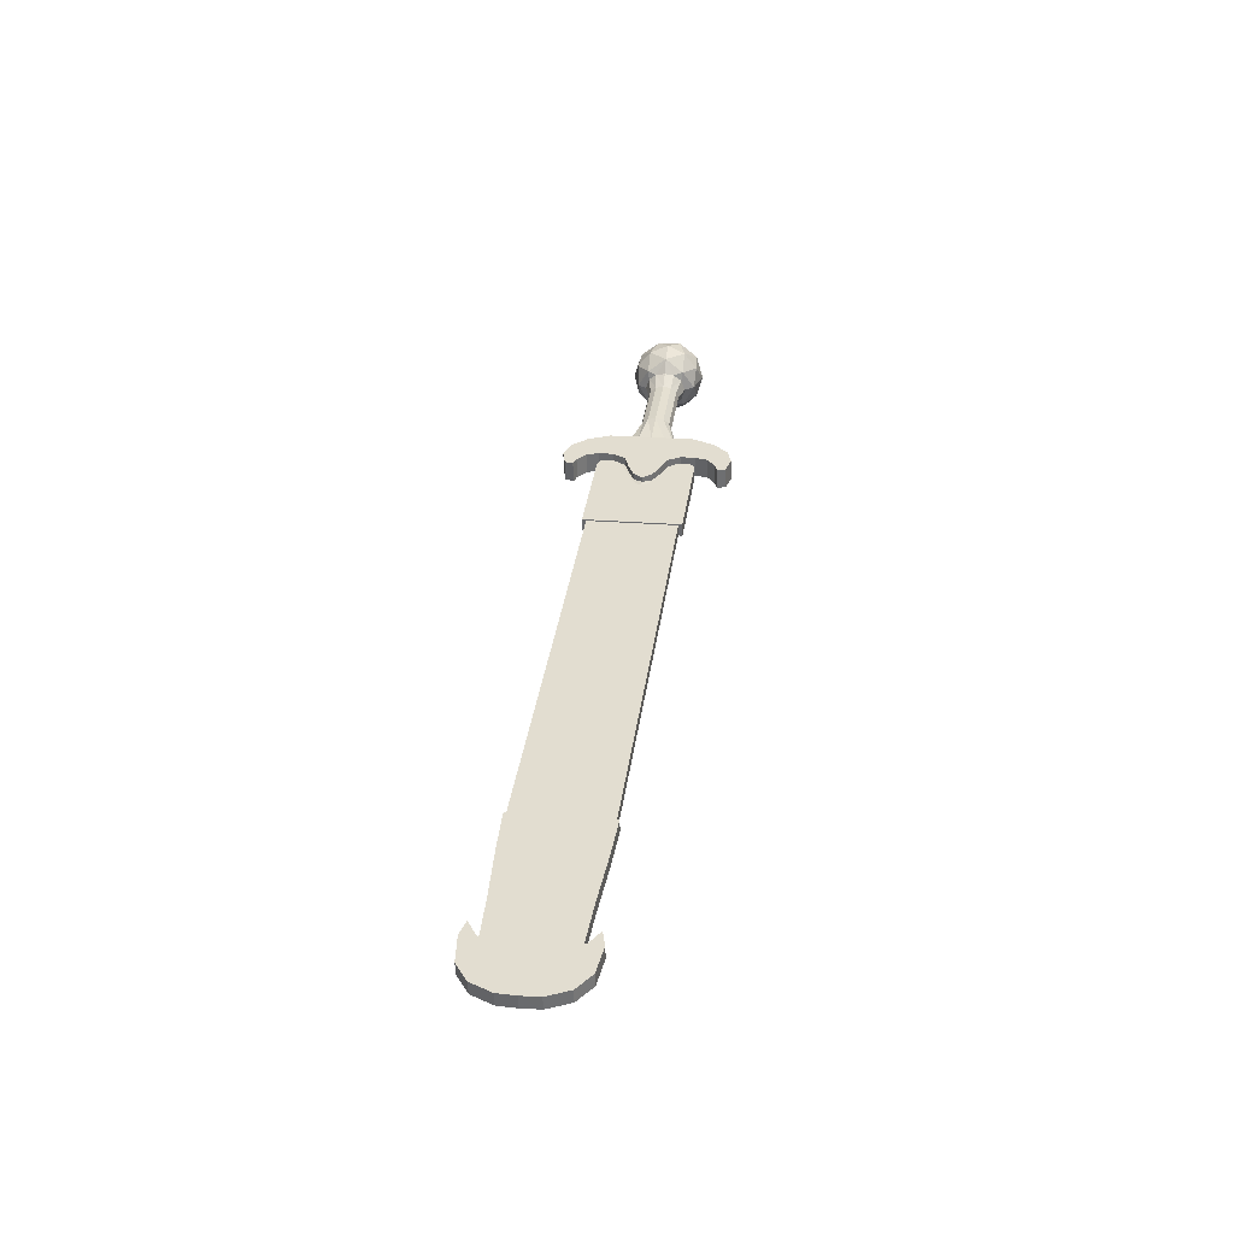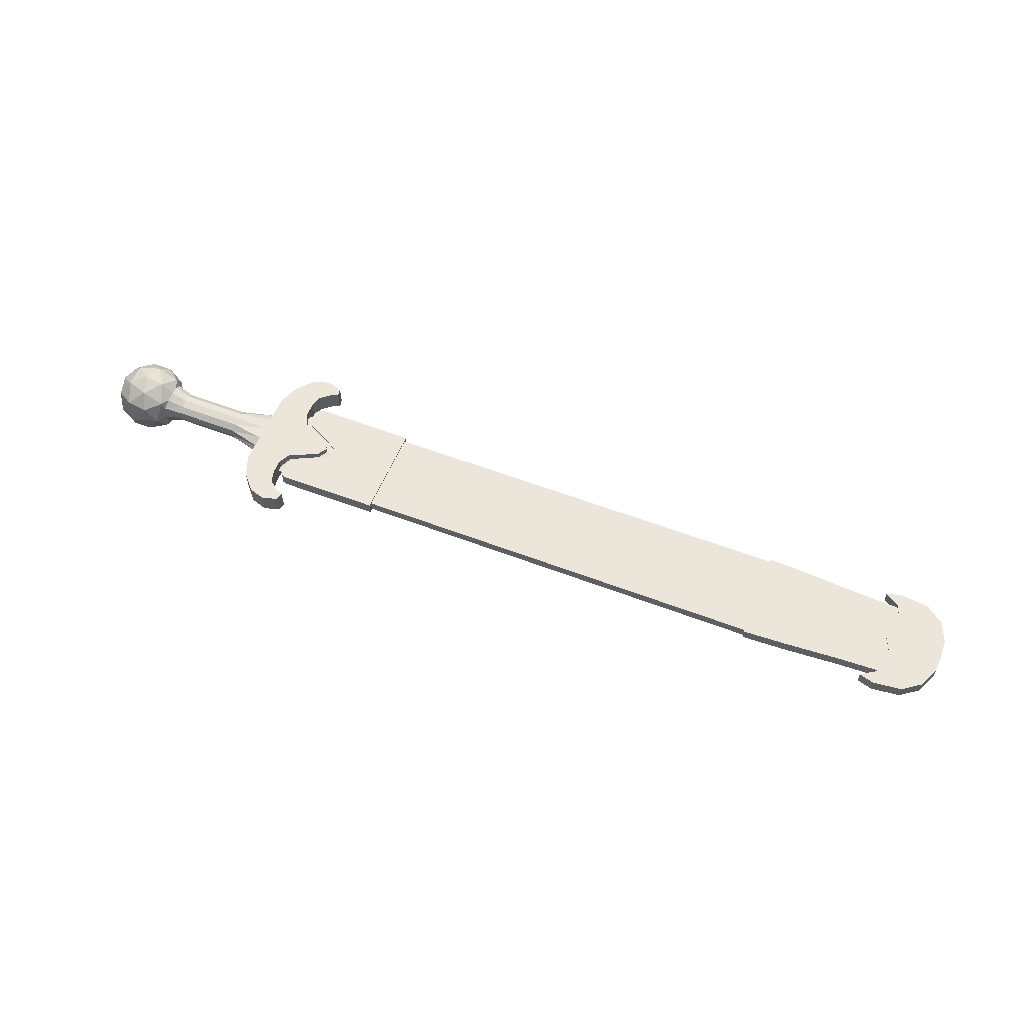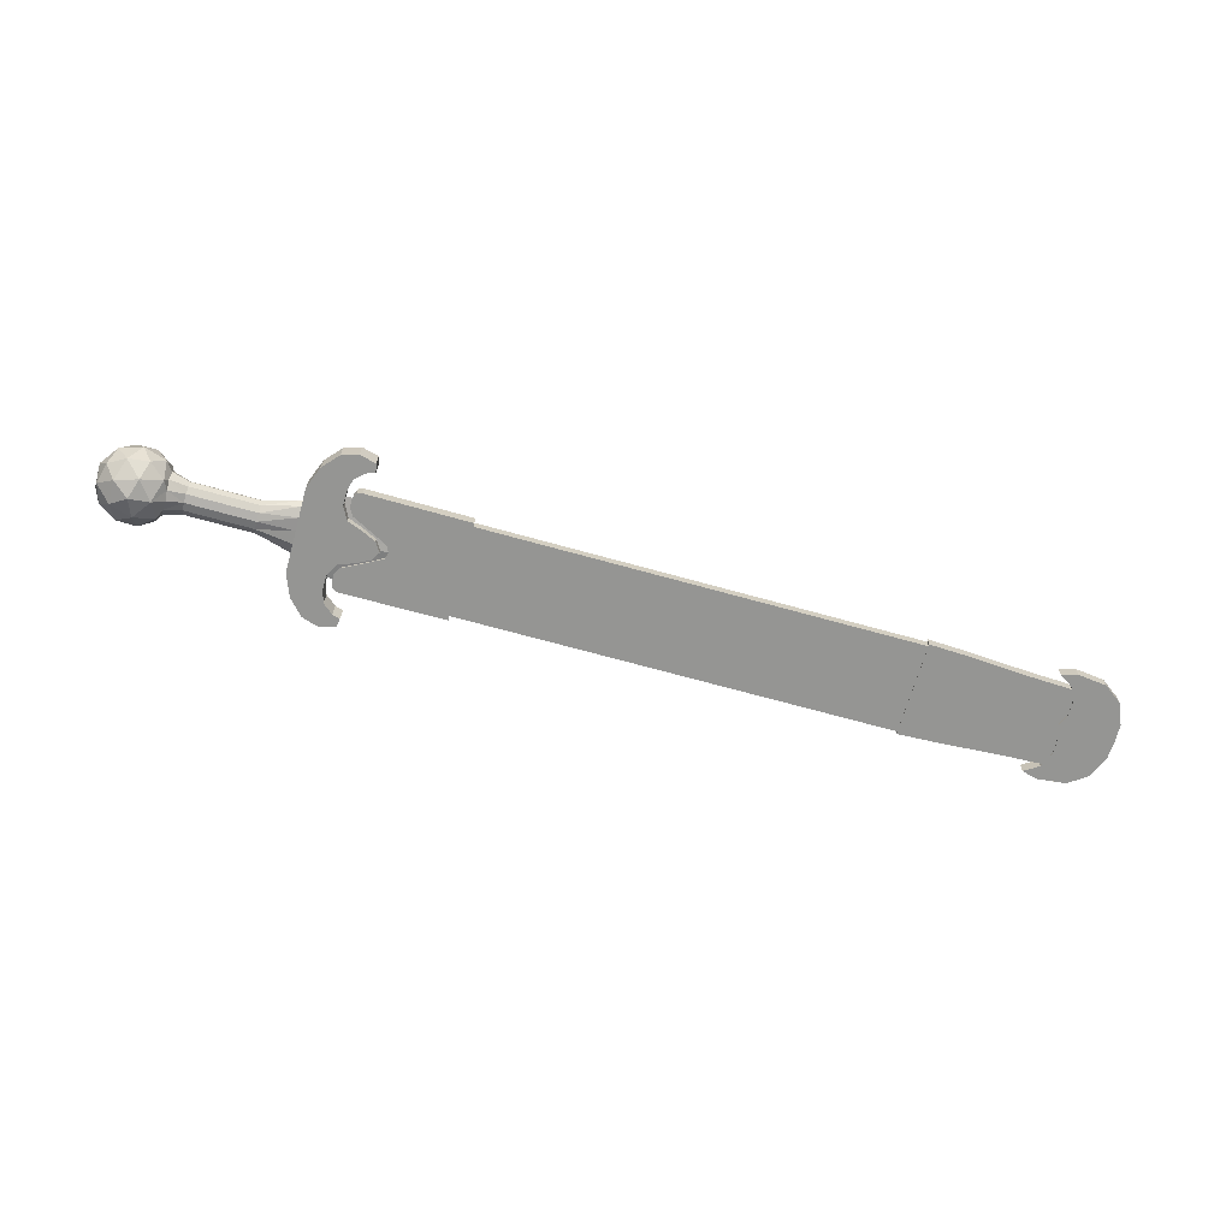
<metadata>
{"format":"obj","ext":"obj","renderer":"f3d","projection":"perspective","resolution":1024,"background":"white","views":[{"elev":36.2,"azim":-83.3,"up":"+Z"},{"elev":55.1,"azim":-159.0,"up":"+Z"},{"elev":-69.1,"azim":163.2,"up":"+Z"}]}
</metadata>
<code>
o D00712
v -0.6887 -0.04777 0.01627
v 0.2185 -0.06698 0.01473
v 0.2184 -0.06766 -0.007019
v -0.6887 -0.04845 -0.005484
v 0.2224 0.1195 0.008903
v -0.6847 0.1387 0.01044
v -0.6848 0.138 -0.01132
v 0.2224 0.1188 -0.01285
v -0.6867 0.04546 0.01336
v 0.2205 0.02625 0.01182
v -0.6868 0.04478 -0.0084
v 0.2204 0.02557 -0.009935
v 0.2089 -0.07583 -0.009464
v 0.211 0.02569 -0.01264
v 0.2111 0.02654 0.01455
v 0.2089 -0.07498 0.01773
v 0.4218 -0.08116 -0.009799
v 0.4219 -0.08031 0.0174
v 0.4325 -0.07812 -0.009919
v 0.4326 -0.07727 0.01727
v 0.4389 -0.04803 0.01635
v 0.4389 -0.04815 0.01227
v 0.4385 -0.0661 0.01283
v 0.4385 -0.06597 0.01691
v 0.4303 -0.03152 0.01585
v 0.4303 -0.03165 0.01177
v 0.3777 -0.002683 0.01507
v 0.3777 -0.00281 0.01099
v 0.3551 0.01077 0.01471
v 0.3551 0.01064 0.01063
v 0.3529 0.0278 0.0101
v 0.3514 0.02344 0.01024
v 0.3514 0.02356 0.01432
v 0.3542 0.03182 0.009969
v 0.3557 0.03619 0.01391
v 0.3556 0.03606 0.009833
v 0.3788 0.04868 0.01347
v 0.3788 0.04855 0.009389
v 0.4325 0.07527 0.01251
v 0.4325 0.07514 0.008432
v 0.4418 0.09139 0.01199
v 0.4418 0.09126 0.007907
v 0.4422 0.1093 0.01142
v 0.4422 0.1092 0.007346
v 0.4261 0.1235 -0.0162
v 0.4367 0.12 -0.01612
v 0.4367 0.1209 0.01108
v 0.4262 0.1244 0.01099
v 0.2131 0.1272 -0.01581
v 0.2132 0.1281 0.01138
v 0.3514 0.02272 -0.01288
v 0.3556 0.03534 -0.01328
v 0.4385 -0.06682 -0.01029
v 0.4388 -0.04888 -0.01085
v 0.4302 -0.03237 -0.01134
v 0.3777 -0.003532 -0.01212
v 0.3787 0.04783 -0.01372
v 0.4422 0.1085 -0.01577
v 0.4418 0.09054 -0.01521
v 0.4325 0.07442 -0.01468
v 0.355 0.009921 -0.01249
v 0.4371 -0.06925 -0.006123
v 0.4385 -0.06669 -0.006206
v 0.4372 -0.06866 0.01291
v 0.441 0.1118 0.007267
v 0.4409 0.1112 -0.01177
v 0.4422 0.1086 -0.01169
v 0.3542 0.03123 -0.009066
v 0.3556 0.03547 -0.009202
v 0.3528 0.02721 -0.008937
v 0.3514 0.02284 -0.008797
v 0.3787 0.04795 -0.009646
v 0.4325 0.07455 -0.0106
v 0.4418 0.09067 -0.01113
v 0.3527 0.01902 0.01037
v 0.3526 0.01842 -0.008662
v 0.3551 0.01005 -0.008407
v 0.4388 -0.04875 -0.006768
v 0.4302 -0.03225 -0.007263
v 0.3777 -0.003405 -0.00804
v 0.2223 -0.0643 -0.005772
v 0.2223 -0.06371 0.01326
v 0.2242 0.02613 0.01045
v 0.2242 0.02554 -0.008582
v 0.2261 0.116 0.007643
v 0.2261 0.1154 -0.01139
v -0.9833 -0.03064 0.01779
v -0.8888 -0.03653 0.01775
v -0.8889 -0.0373 -0.006722
v -0.9834 -0.03141 -0.006683
v -0.7711 -0.0468 0.01779
v -0.7711 -0.04756 -0.006678
v -0.6817 -0.05258 0.01776
v -0.6818 -0.05334 -0.006708
v -0.6797 0.04535 0.0147
v -0.6797 0.04459 -0.009771
v -0.6776 0.1433 0.01164
v -0.6776 0.1425 -0.01283
v -0.7671 0.1413 0.01191
v -0.7671 0.1405 -0.01256
v -0.8852 0.136 0.01235
v -0.8852 0.1353 -0.01212
v -0.9798 0.1341 0.01264
v -0.9799 0.1334 -0.01184
v -0.9945 0.05202 0.01524
v -0.9946 0.05126 -0.009238
v -1.09 0.0541 0.01676
v -1.09 0.01657 0.01793
v -1.09 0.01572 -0.009266
v -1.091 0.05325 -0.01044
v -1.071 -0.028 0.01928
v -1.071 -0.02885 -0.007917
v -1.035 -0.05588 0.02006
v -1.035 -0.05673 -0.007133
v -0.9751 -0.06418 0.02018
v -0.9751 -0.06503 -0.007014
v -0.943 -0.05599 0.01985
v -0.943 -0.05684 -0.007345
v -0.9728 -0.03561 0.01928
v -0.9729 -0.03646 -0.007911
v -0.9847 -0.004301 0.01833
v -0.9848 -0.00515 -0.008861
v -0.9841 0.02243 0.0175
v -0.9842 0.02158 -0.009697
v -0.9701 0.05155 0.01655
v -0.9702 0.0507 -0.01064
v -0.9829 0.08124 0.01566
v -0.983 0.08039 -0.01154
v -0.9823 0.108 0.01482
v -0.9824 0.1071 -0.01237
v -0.9691 0.1387 0.01383
v -0.9692 0.1379 -0.01337
v -0.9385 0.1578 0.01316
v -0.9385 0.157 -0.01403
v -0.9702 0.1674 0.01294
v -0.9702 0.1665 -0.01426
v -1.03 0.1616 0.01326
v -1.03 0.1608 -0.01393
v -1.068 0.1353 0.01417
v -1.068 0.1345 -0.01303
v -1.088 0.09155 0.01558
v -1.088 0.0907 -0.01161
v 0.9033 -0.01228 0.000527
v 0.8855 -0.02748 0.03542
v 0.8961 0.01287 0.04017
v 0.9043 0.03517 -0.000957
v 0.8872 0.05325 0.0329
v 0.8772 0.07415 -0.002111
v 0.8523 0.07594 0.03831
v 0.8323 0.08977 -0.002493
v 0.8109 0.07983 0.03225
v 0.7869 0.07607 -0.001958
v 0.7787 0.05376 0.03917
v 0.7842 -0.04817 0.001928
v 0.7771 -0.02302 0.04158
v 0.8082 -0.0508 0.03633
v 0.8291 -0.06379 0.00231
v 0.8497 -0.04829 0.04219
v 0.8745 -0.05008 0.001775
v 0.8309 0.01539 0.07671
v 0.8192 0.05369 0.06406
v 0.864 0.03807 0.06444
v 0.7905 0.01589 0.06531
v 0.7703 0.03523 0.03581
v 0.7679 0.01559 0.0407
v 0.8176 -0.0231 0.06646
v 0.7694 -0.004056 0.03716
v 0.863 -0.009388 0.06592
v 0.7726 0.05073 0.02196
v 0.7711 -0.02074 0.02424
v 0.5249 0.02014 0.02203
v 0.5255 0.04764 0.0209
v 0.6003 0.03517 0.02275
v 0.5999 0.01871 0.02682
v 0.5259 0.06749 0.01125
v 0.6005 0.04699 0.01266
v 0.526 0.07448 -0.001294
v 0.6006 0.05102 -0.000737
v 0.5237 -0.03554 0.002147
v 0.5239 -0.02779 0.01423
v 0.5993 -0.01041 0.01446
v 0.5992 -0.01526 0.001336
v 0.5243 -0.007372 0.02262
v 0.5996 0.002027 0.02378
v 0.7368 0.03228 0.02252
v 0.7364 0.01582 0.02659
v 0.737 0.0441 0.01243
v 0.737 0.04813 -0.000968
v 0.7358 -0.0133 0.01422
v 0.7357 -0.01815 0.001105
v 0.7361 -0.000863 0.02355
v 0.7727 0.05749 -0.001344
v 0.7709 -0.02901 0.001361
v 0.8871 0.05111 -0.03579
v 0.8959 0.01035 -0.04058
v 0.8854 -0.02962 -0.03327
v 0.8495 -0.05082 -0.03856
v 0.808 -0.05295 -0.03236
v 0.7769 -0.02554 -0.03918
v 0.7785 0.05124 -0.04158
v 0.8108 0.07768 -0.03644
v 0.8521 0.07342 -0.04244
v 0.8305 0.01059 -0.07689
v 0.8173 -0.02718 -0.0642
v 0.8627 -0.01347 -0.06473
v 0.7902 0.01181 -0.06535
v 0.7693 -0.006663 -0.03578
v 0.7677 0.01305 -0.04066
v 0.8189 0.04961 -0.0666
v 0.77 0.03262 -0.03714
v 0.8637 0.03399 -0.06622
v 0.771 -0.02225 -0.02195
v 0.7725 0.04922 -0.02423
v 0.5248 0.01879 -0.02118
v 0.5242 -0.008704 -0.02004
v 0.5995 0.000592 -0.02215
v 0.5998 0.01705 -0.02622
v 0.5238 -0.02856 -0.0104
v 0.5992 -0.01123 -0.01206
v 0.5258 0.06672 -0.01338
v 0.6004 0.04616 -0.01386
v 0.5254 0.04631 -0.02176
v 0.6002 0.03373 -0.02318
v 0.7359 -0.002298 -0.02238
v 0.7363 0.01416 -0.02645
v 0.7357 -0.01412 -0.01229
v 0.7369 0.04327 -0.01409
v 0.7366 0.03084 -0.02341
v 0.3787 0.004228 0.02302
v 0.4065 -0.01042 0.02341
v 0.4064 -0.01178 -0.02009
v 0.3785 0.002869 -0.02049
v 0.4378 -0.02338 0.02374
v 0.4377 -0.02474 -0.01976
v 0.4513 -0.05003 0.02455
v 0.4512 -0.05138 -0.01896
v 0.4507 -0.07988 0.02548
v 0.4506 -0.08124 -0.01803
v 0.4431 -0.1061 0.02632
v 0.443 -0.1074 -0.01719
v 0.4217 -0.1232 0.0269
v 0.4216 -0.1246 -0.01661
v 0.4057 -0.1281 0.02709
v 0.4056 -0.1295 -0.01642
v 0.4089 -0.1458 0.02763
v 0.4088 -0.1471 -0.01587
v 0.4421 -0.1553 0.02785
v 0.442 -0.1566 -0.01566
v 0.4757 -0.1454 0.02747
v 0.4756 -0.1468 -0.01604
v 0.5063 -0.1127 0.02637
v 0.5062 -0.114 -0.01714
v 0.5248 -0.06739 0.02491
v 0.5247 -0.06875 -0.01859
v 0.5267 0.02011 0.02218
v 0.5266 0.01875 -0.02133
v 0.5285 0.1076 0.01944
v 0.5284 0.1063 -0.02407
v 0.5119 0.1537 0.01804
v 0.5118 0.1523 -0.02547
v 0.4827 0.1877 0.01705
v 0.4826 0.1863 -0.02646
v 0.4496 0.1989 0.01678
v 0.4495 0.1975 -0.02673
v 0.416 0.1908 0.01711
v 0.4159 0.1895 -0.0264
v 0.4121 0.1733 0.01766
v 0.412 0.172 -0.02585
v 0.4278 0.1677 0.0178
v 0.4277 0.1664 -0.02571
v 0.4485 0.1497 0.01831
v 0.4484 0.1484 -0.02519
v 0.455 0.1232 0.01913
v 0.4549 0.1219 -0.02438
v 0.4544 0.09337 0.02006
v 0.4543 0.09201 -0.02345
v 0.4398 0.06732 0.02091
v 0.4397 0.06596 -0.0226
v 0.4079 0.0557 0.02135
v 0.4078 0.05434 -0.02216
v 0.3795 0.04224 0.02183
v 0.3794 0.04088 -0.02168
v 0.3668 0.0235 0.02245
v 0.3666 0.02214 -0.02106
v 0.4718 0.02093 0.01139
v 0.47 -0.06306 0.003133
v 0.4185 -0.06197 0.00322
v 0.1225 -0.04926 0.00352
v -0.0673 -0.03881 0.00364
v -0.5325 0.04212 0.01074
v -0.2991 -0.03712 0.004133
v -0.4375 -0.03419 0.004367
v -0.5342 -0.03858 0.004732
v -0.5308 0.1223 -0.0003
v -0.4344 0.1138 -0.000262
v -0.296 0.1109 -0.000496
v -0.06431 0.1028 -0.000788
v 0.4735 0.1042 -0.0021
v 0.422 0.1053 -0.002013
v 0.1257 0.1052 -0.00131
v -0.9606 0.05092 0.002941
v -0.8995 0.0497 0.005013
v -0.8997 0.04077 0.003114
v -0.8383 0.04847 0.007085
v -0.8387 0.0294 0.003326
v -0.7771 0.04721 0.008069
v -0.7778 0.01702 0.003569
v -0.716 0.04593 0.008509
v -0.7169 0.003834 0.003838
v -0.6548 0.04465 0.00895
v -0.656 -0.009965 0.004125
v -0.5937 0.04339 0.009934
v -0.5951 -0.02417 0.004426
v -0.8993 0.05848 0.00256
v -0.8379 0.06726 0.002142
v -0.7765 0.07705 0.001692
v -0.7151 0.08765 0.001216
v -0.6537 0.09886 0.000721
v -0.5923 0.1105 0.000214
v 0.4717 0.02025 -0.01036
v -0.5326 0.04159 -0.006306
v -0.8995 0.04956 0.000662
v -0.8383 0.0482 -0.001617
v -0.7772 0.04687 -0.002808
v -0.716 0.04555 -0.003456
v -0.6549 0.04424 -0.004103
v -0.5937 0.04291 -0.005294
f 2 1 3
f 3 1 4
f 6 5 7
f 7 5 8
f 9 5 6
f 9 10 5
f 9 2 10
f 9 1 2
f 7 8 11
f 8 12 11
f 12 3 11
f 3 4 11
f 14 13 15
f 16 15 13
f 13 17 16
f 18 16 17
f 17 19 18
f 20 18 19
f 22 21 23
f 24 23 21
f 21 22 25
f 26 25 22
f 25 26 27
f 28 27 26
f 27 28 29
f 30 29 28
f 32 31 33
f 31 34 33
f 33 34 35
f 35 34 36
f 35 36 37
f 38 37 36
f 37 38 39
f 40 39 38
f 39 40 41
f 42 41 40
f 41 42 43
f 44 43 42
f 46 45 47
f 48 47 45
f 45 49 48
f 50 48 49
f 49 14 50
f 15 50 14
f 37 39 15
f 39 41 15
f 41 43 15
f 50 15 48
f 15 43 48
f 48 43 47
f 51 14 52
f 35 37 15
f 33 35 15
f 29 33 15
f 27 29 18
f 16 18 15
f 18 29 15
f 20 24 18
f 24 21 18
f 21 25 18
f 25 27 18
f 19 17 53
f 53 17 54
f 54 17 55
f 55 17 56
f 57 52 14
f 46 58 45
f 49 45 14
f 45 58 14
f 58 59 14
f 59 60 14
f 60 57 14
f 13 14 17
f 14 61 17
f 61 56 17
f 51 61 14
f 63 62 53
f 53 62 19
f 62 64 19
f 19 64 20
f 20 64 24
f 24 64 23
f 44 65 43
f 43 65 47
f 65 66 47
f 47 66 46
f 46 66 58
f 58 66 67
f 69 68 52
f 68 70 52
f 52 70 51
f 51 70 71
f 52 57 69
f 72 69 57
f 73 72 60
f 57 60 72
f 60 59 73
f 74 73 59
f 58 67 59
f 74 59 67
f 30 75 29
f 75 32 29
f 32 33 29
f 51 71 61
f 71 76 61
f 61 76 77
f 78 63 54
f 53 54 63
f 54 55 78
f 79 78 55
f 80 79 56
f 55 56 79
f 61 77 56
f 80 56 77
f 82 81 83
f 84 83 81
f 83 84 85
f 86 85 84
f 66 86 67
f 67 86 74
f 74 86 73
f 73 86 72
f 72 86 69
f 69 86 68
f 68 86 84
f 62 81 64
f 82 64 81
f 62 63 81
f 81 63 84
f 76 84 77
f 77 84 80
f 80 84 79
f 79 84 78
f 84 63 78
f 75 30 83
f 30 28 83
f 28 26 83
f 26 22 83
f 22 23 83
f 83 23 82
f 23 64 82
f 71 84 76
f 32 83 31
f 32 75 83
f 65 44 85
f 44 42 85
f 42 40 85
f 40 38 85
f 38 36 85
f 85 36 83
f 36 34 83
f 34 31 83
f 71 70 84
f 70 68 84
f 65 85 66
f 86 66 85
f 88 87 89
f 89 87 90
f 91 88 92
f 92 88 89
f 93 91 94
f 94 91 92
f 95 93 96
f 96 93 94
f 97 95 98
f 98 95 96
f 99 97 100
f 100 97 98
f 101 99 102
f 102 99 100
f 103 101 104
f 104 101 102
f 99 95 97
f 95 91 93
f 99 91 95
f 99 88 91
f 101 88 99
f 101 87 88
f 101 105 87
f 103 105 101
f 98 96 100
f 94 92 96
f 96 92 100
f 92 89 100
f 100 89 102
f 89 90 102
f 90 106 102
f 102 106 104
f 108 107 109
f 109 107 110
f 111 108 112
f 112 108 109
f 113 111 114
f 114 111 112
f 115 113 116
f 116 113 114
f 117 115 118
f 118 115 116
f 119 117 120
f 120 117 118
f 121 119 122
f 122 119 120
f 123 121 124
f 124 121 122
f 125 123 126
f 126 123 124
f 127 125 128
f 128 125 126
f 129 127 130
f 130 127 128
f 131 129 132
f 132 129 130
f 133 131 134
f 134 131 132
f 135 133 136
f 136 133 134
f 137 135 138
f 138 135 136
f 139 137 140
f 140 137 138
f 141 139 142
f 142 139 140
f 107 141 110
f 110 141 142
f 135 131 133
f 119 115 117
f 137 131 135
f 119 113 115
f 121 113 119
f 137 129 131
f 121 111 113
f 139 129 137
f 141 129 139
f 141 127 129
f 107 127 141
f 121 108 111
f 123 108 121
f 123 107 108
f 123 127 107
f 125 127 123
f 134 132 136
f 118 116 120
f 136 132 138
f 116 114 120
f 120 114 122
f 132 130 138
f 114 112 122
f 138 130 140
f 140 130 142
f 130 128 142
f 142 128 110
f 112 109 122
f 122 109 124
f 109 110 124
f 110 128 124
f 124 128 126
f 144 143 145
f 145 143 146
f 145 146 147
f 147 148 149
f 149 148 150
f 149 150 151
f 151 152 153
f 155 154 156
f 156 157 158
f 158 157 159
f 158 159 144
f 148 147 146
f 152 151 150
f 157 156 154
f 143 144 159
f 161 160 162
f 151 161 149
f 149 161 162
f 149 162 147
f 163 160 161
f 153 164 163
f 165 163 164
f 153 163 161
f 153 161 151
f 166 160 163
f 156 166 155
f 155 166 163
f 165 167 163
f 155 163 167
f 168 160 166
f 144 168 158
f 158 168 166
f 158 166 156
f 162 160 168
f 147 162 145
f 145 162 168
f 145 168 144
f 153 169 164
f 170 155 167
f 172 171 173
f 174 173 171
f 175 172 176
f 173 176 172
f 177 175 178
f 176 178 175
f 180 179 181
f 182 181 179
f 183 180 184
f 181 184 180
f 171 183 174
f 184 174 183
f 173 174 185
f 186 185 174
f 176 173 187
f 185 187 173
f 178 176 188
f 187 188 176
f 181 182 189
f 190 189 182
f 184 181 191
f 189 191 181
f 174 184 186
f 191 186 184
f 164 169 185
f 185 169 187
f 189 170 191
f 191 170 167
f 188 187 192
f 169 192 187
f 185 186 164
f 164 186 165
f 190 193 189
f 170 189 193
f 191 167 186
f 167 165 186
f 152 192 169
f 152 169 153
f 194 146 195
f 195 146 143
f 195 143 196
f 196 159 197
f 197 159 157
f 197 157 198
f 198 154 199
f 200 152 201
f 201 150 202
f 202 150 148
f 202 148 194
f 159 196 143
f 154 198 157
f 150 201 152
f 146 194 148
f 204 203 205
f 198 204 197
f 197 204 205
f 197 205 196
f 206 203 204
f 199 207 206
f 208 206 207
f 199 206 204
f 199 204 198
f 209 203 206
f 201 209 200
f 200 209 206
f 208 210 206
f 200 206 210
f 211 203 209
f 194 211 202
f 202 211 209
f 202 209 201
f 205 203 211
f 196 205 195
f 195 205 211
f 195 211 194
f 199 212 207
f 200 213 152
f 213 200 210
f 215 214 216
f 217 216 214
f 218 215 219
f 216 219 215
f 179 218 182
f 219 182 218
f 220 177 221
f 178 221 177
f 222 220 223
f 221 223 220
f 214 222 217
f 223 217 222
f 216 217 224
f 225 224 217
f 219 216 226
f 224 226 216
f 182 219 190
f 226 190 219
f 221 178 227
f 188 227 178
f 223 221 228
f 227 228 221
f 217 223 225
f 228 225 223
f 207 212 224
f 224 212 226
f 227 213 228
f 228 213 210
f 190 226 193
f 212 193 226
f 224 225 207
f 207 225 208
f 188 192 227
f 213 227 192
f 228 210 225
f 210 208 225
f 154 193 212
f 154 212 199
f 154 170 193
f 155 170 154
f 152 213 192
f 230 229 231
f 231 229 232
f 233 230 234
f 234 230 231
f 235 233 236
f 236 233 234
f 237 235 238
f 238 235 236
f 239 237 240
f 240 237 238
f 241 239 242
f 242 239 240
f 243 241 244
f 244 241 242
f 245 243 246
f 246 243 244
f 247 245 248
f 248 245 246
f 249 247 250
f 250 247 248
f 251 249 252
f 252 249 250
f 253 251 254
f 254 251 252
f 255 253 256
f 256 253 254
f 257 255 258
f 258 255 256
f 259 257 260
f 260 257 258
f 261 259 262
f 262 259 260
f 263 261 264
f 264 261 262
f 265 263 266
f 266 263 264
f 267 265 268
f 268 265 266
f 269 267 270
f 270 267 268
f 271 269 272
f 272 269 270
f 273 271 274
f 274 271 272
f 275 273 276
f 276 273 274
f 277 275 278
f 278 275 276
f 279 277 280
f 280 277 278
f 281 279 282
f 282 279 280
f 283 281 284
f 284 281 282
f 229 283 232
f 232 283 284
f 269 265 267
f 269 263 265
f 271 263 269
f 271 261 263
f 271 259 261
f 273 259 271
f 273 257 259
f 275 257 273
f 275 255 257
f 277 255 275
f 245 241 243
f 247 241 245
f 247 239 241
f 249 239 247
f 251 239 249
f 251 237 239
f 253 237 251
f 253 235 237
f 255 235 253
f 277 235 255
f 277 233 235
f 279 233 277
f 279 230 233
f 281 230 279
f 281 229 230
f 281 283 229
f 268 266 270
f 266 264 270
f 270 264 272
f 264 262 272
f 262 260 272
f 272 260 274
f 260 258 274
f 274 258 276
f 258 256 276
f 276 256 278
f 244 242 246
f 246 242 248
f 242 240 248
f 248 240 250
f 250 240 252
f 240 238 252
f 252 238 254
f 238 236 254
f 254 236 256
f 256 236 278
f 236 234 278
f 278 234 280
f 234 231 280
f 280 231 282
f 231 232 282
f 232 284 282
f 286 285 287
f 287 285 288
f 288 285 289
f 289 290 291
f 291 290 292
f 292 290 293
f 285 290 289
f 294 290 295
f 295 290 296
f 296 290 297
f 285 298 299
f 300 285 299
f 297 285 300
f 290 285 297
f 302 301 303
f 304 302 303
f 304 303 305
f 306 304 305
f 307 306 305
f 308 306 307
f 309 308 307
f 310 308 309
f 311 310 309
f 312 310 311
f 313 312 311
f 290 312 313
f 293 290 313
f 314 301 302
f 304 314 302
f 315 314 304
f 306 315 304
f 316 315 306
f 308 316 306
f 317 316 308
f 310 317 308
f 318 317 310
f 312 318 310
f 319 318 312
f 290 319 312
f 294 319 290
f 298 320 299
f 299 320 300
f 300 320 297
f 297 321 296
f 296 321 295
f 295 321 294
f 320 321 297
f 293 321 292
f 292 321 291
f 291 321 289
f 320 286 287
f 288 320 287
f 289 320 288
f 321 320 289
f 322 301 314
f 323 322 314
f 323 314 315
f 324 323 315
f 316 324 315
f 325 324 316
f 317 325 316
f 326 325 317
f 318 326 317
f 327 326 318
f 319 327 318
f 321 327 319
f 294 321 319
f 303 301 322
f 323 303 322
f 305 303 323
f 324 305 323
f 307 305 324
f 325 307 324
f 309 307 325
f 326 309 325
f 311 309 326
f 327 311 326
f 313 311 327
f 321 313 327
f 293 313 321
f 8 5 10
f 11 4 9
f 105 104 106
f 218 179 180
f 285 320 298
f 10 2 12
f 2 3 12
f 12 8 10
f 4 1 9
f 9 6 7
f 7 11 9
f 90 87 106
f 87 105 106
f 105 103 104
f 180 183 215
f 183 171 214
f 171 172 214
f 172 175 222
f 214 172 222
f 175 177 220
f 220 222 175
f 214 215 183
f 215 218 180
f 285 286 320

</code>
